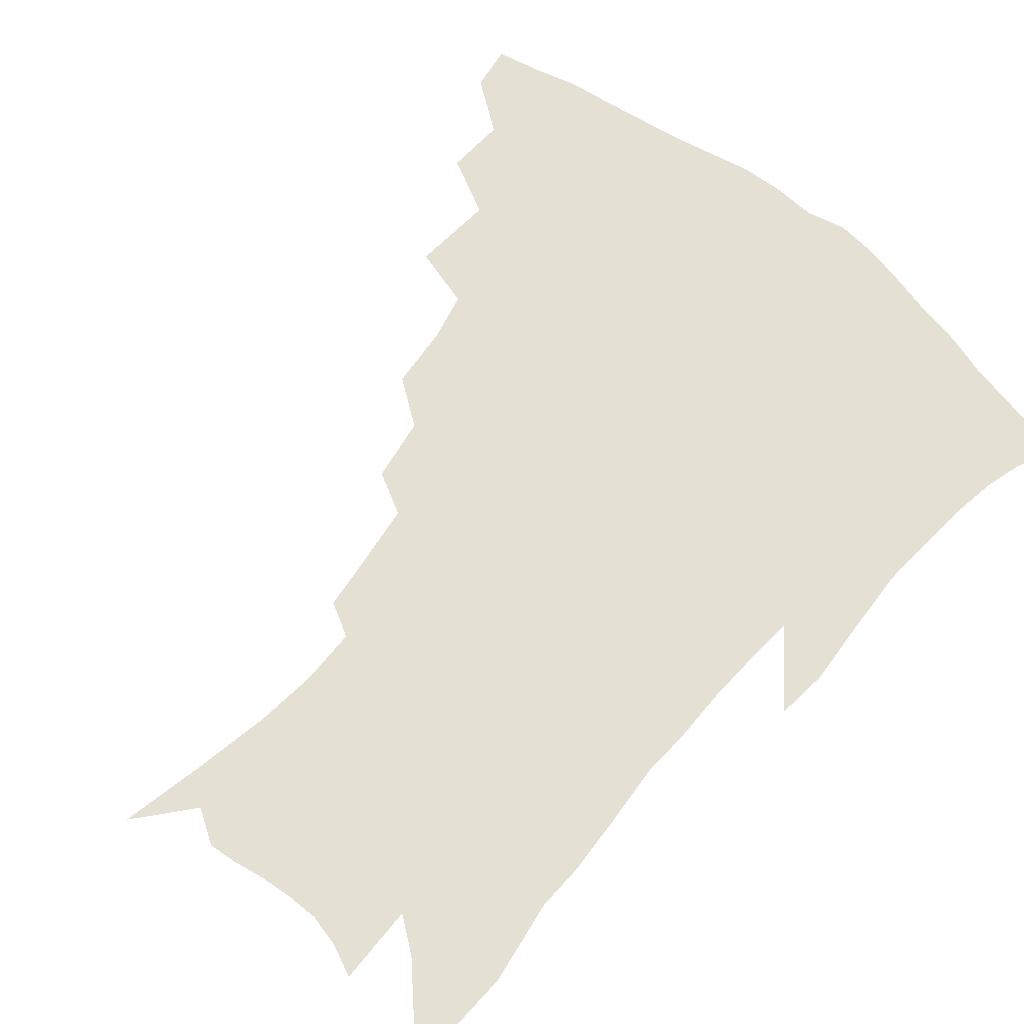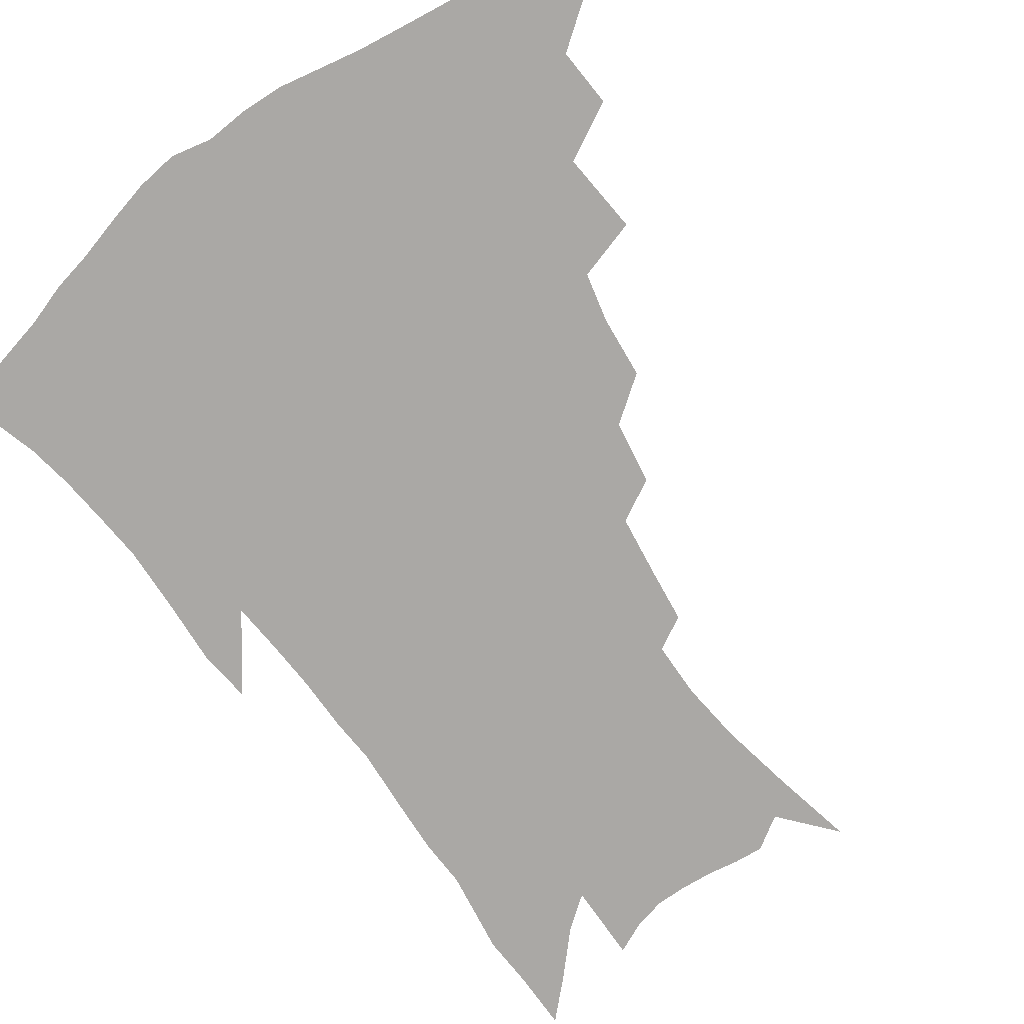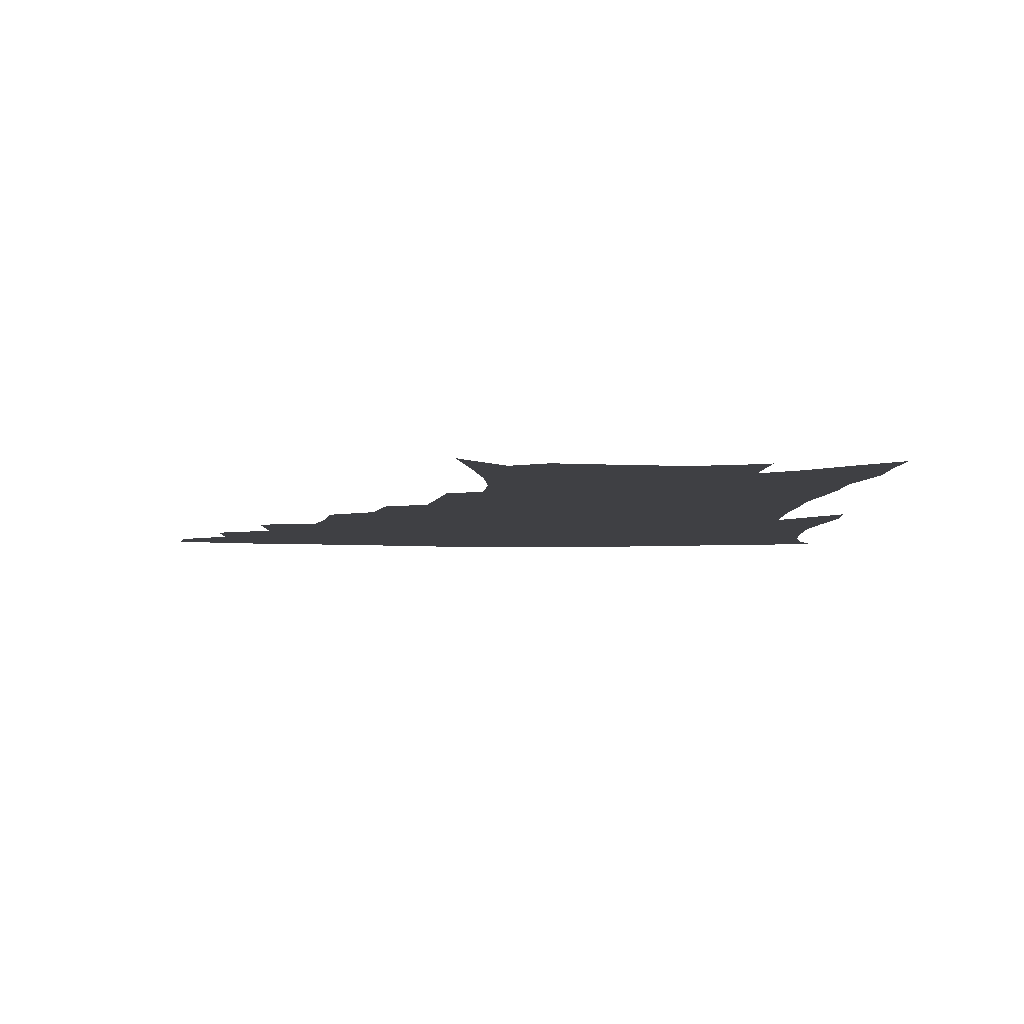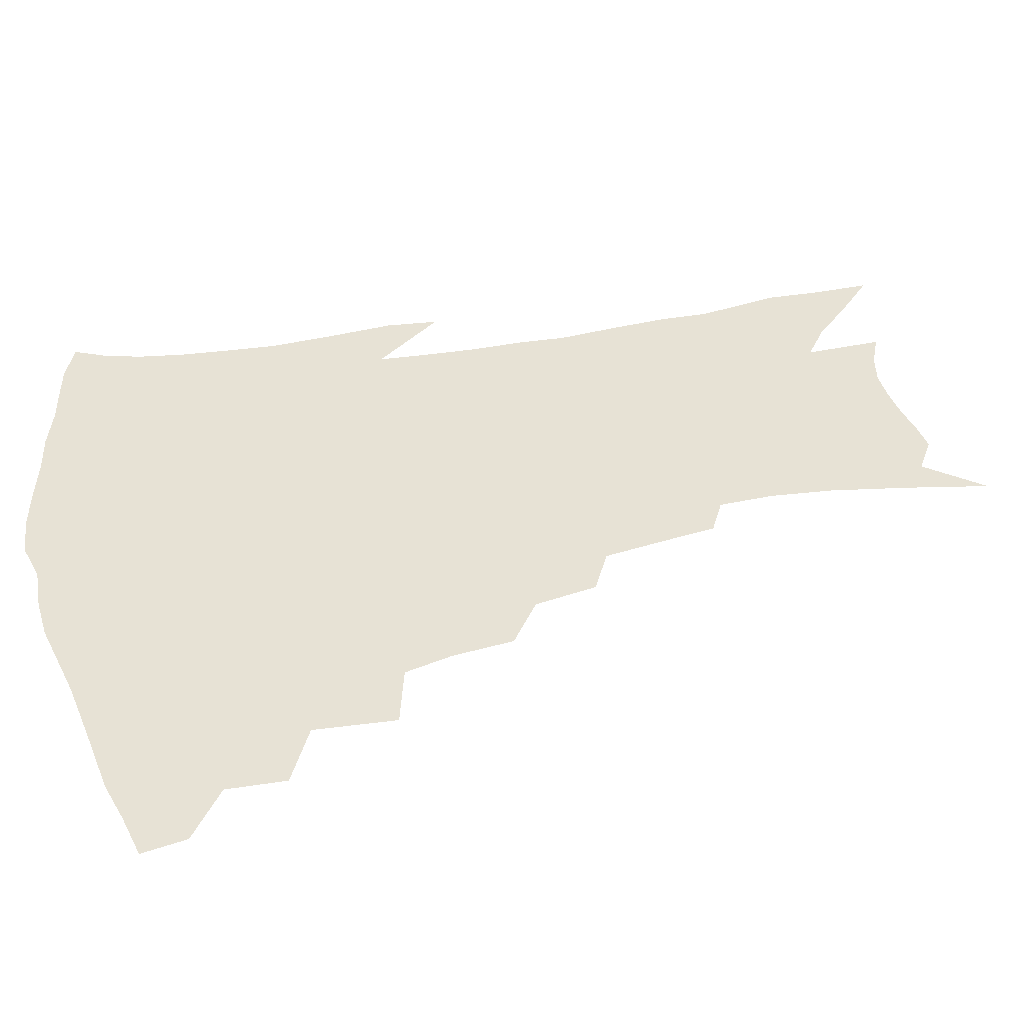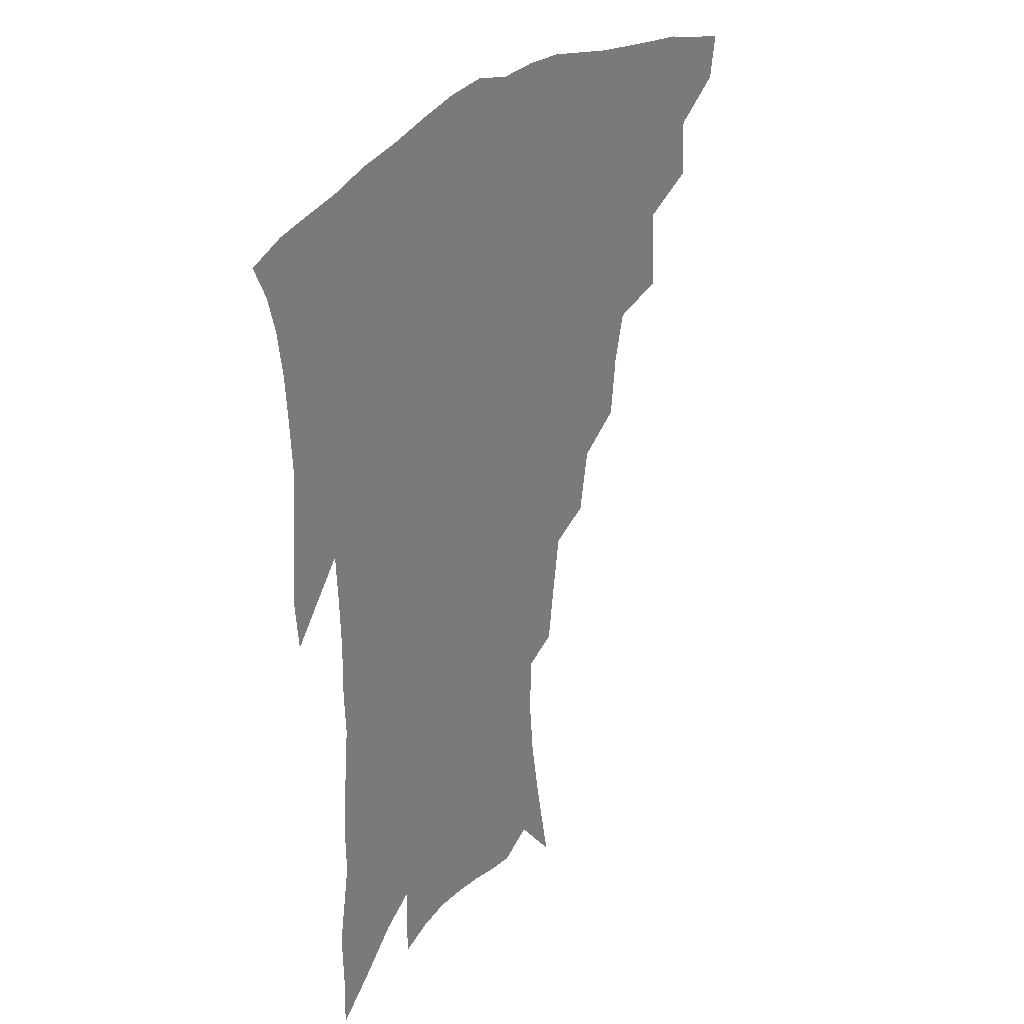
<metadata>
{"format":"obj","ext":"obj","renderer":"f3d","projection":"perspective","resolution":1024,"background":"white","views":[{"elev":65.7,"azim":40.7,"up":"+Z"},{"elev":-75.1,"azim":-143.3,"up":"+Z"},{"elev":-5.1,"azim":-2.7,"up":"+Z"},{"elev":40.3,"azim":-102.9,"up":"+Z"},{"elev":29.6,"azim":125.8,"up":"+Y"}]}
</metadata>
<code>
v 443.1 407.7 0
v 440.6 422.8 0
v 459.9 375.2 0
v 460.7 395.2 0
v 459 411.1 0
v 455.5 426.1 0
v 477.8 337.7 0
v 479.6 365.2 0
v 478.9 384 0
v 475.9 398.9 0
v 473.3 414 0
v 470.2 430.1 0
v 504.7 294.5 0
v 502.4 315.5 0
v 498.3 331.9 0
v 496.5 353.1 0
v 495.7 372.4 0
v 493.8 388.1 0
v 490.8 402.2 0
v 487.8 417 0
v 485.2 432.2 0
v 524.1 262.1 0
v 520.3 283.6 0
v 516.6 301.6 0
v 517.2 330.2 0
v 512.6 341.8 0
v 512.1 361.6 0
v 509.9 376.3 0
v 507.6 390.6 0
v 505.3 404.8 0
v 503 419 0
v 500 434.5 0
v 544.1 215.4 0
v 541.6 233.7 0
v 538.4 254.7 0
v 534.9 276 0
v 531.8 294.2 0
v 530.4 316 0
v 529.2 335.9 0
v 526.3 348.4 0
v 526.1 366.6 0
v 523.7 379.7 0
v 521.6 393.4 0
v 519.3 407.3 0
v 516.9 421.6 0
v 514.4 436.7 0
v 544.5 115 0
v 550.1 143.3 0
v 554.4 169.1 0
v 556.3 190.2 0
v 555.6 209.2 0
v 553.8 229.9 0
v 551.1 246.9 0
v 548.4 266.8 0
v 545.6 284.1 0
v 544.1 305.4 0
v 542.3 321.7 0
v 541 338.6 0
v 539.9 354.1 0
v 539 368.9 0
v 537.4 382.3 0
v 535 395.6 0
v 533.3 409.4 0
v 531.1 423.8 0
v 528.7 439.8 0
v 560 133.8 0
v 564.4 160.8 0
v 566.4 183.2 0
v 565.7 199.2 0
v 564.9 220.1 0
v 563.3 240.5 0
v 560.9 256.5 0
v 558.4 272.9 0
v 556.7 292.4 0
v 555.4 310.6 0
v 554.4 327.4 0
v 553.4 342.7 0
v 552.5 357.2 0
v 552.5 372.3 0
v 551 384.4 0
v 549.2 397.3 0
v 547.5 411 0
v 545 426.5 0
v 542.8 442.9 0
v 571.4 126.8 0
v 572.9 146.1 0
v 575.4 170.5 0
v 576 190.6 0
v 575.4 209.5 0
v 574.2 228.2 0
v 572.6 246.3 0
v 570.6 262.6 0
v 569 281.2 0
v 567.8 299.3 0
v 566.4 314 0
v 565.8 330.5 0
v 565.4 345.6 0
v 564.7 358.8 0
v 564.5 373.3 0
v 563.6 385.7 0
v 562.5 398.5 0
v 561.9 411.6 0
v 560.1 426 0
v 557.1 443.8 0
v 581.1 127.8 0
v 584.1 155.3 0
v 585.1 176.6 0
v 584.8 192.3 0
v 584.5 217.1 0
v 583.2 230.6 0
v 581.9 249.4 0
v 580.3 266.5 0
v 579.1 284.4 0
v 578.3 302.4 0
v 577.8 318.8 0
v 576.8 331 0
v 576.9 346.9 0
v 576.7 360.4 0
v 576.7 373.9 0
v 576.3 386.5 0
v 575.8 399.2 0
v 575.3 412.3 0
v 573.9 426.7 0
v 571.8 443.2 0
v 591.6 129.8 0
v 593.9 158.5 0
v 594.4 179.7 0
v 594 196.7 0
v 593.4 216.7 0
v 592.4 231.6 0
v 591.2 252.8 0
v 590.2 270.6 0
v 589.3 287.2 0
v 588.7 303.1 0
v 588.5 320.8 0
v 588.5 334.9 0
v 588.7 349.4 0
v 588.8 362 0
v 589.1 374.7 0
v 589.3 387.2 0
v 589.2 399.6 0
v 588.8 412.5 0
v 587.4 427.8 0
v 585.5 446.4 0
v 602.2 130.9 0
v 603.6 159.6 0
v 603.6 181.1 0
v 603.3 202.8 0
v 602.6 218 0
v 601.7 235.9 0
v 600.6 254.2 0
v 599.9 271.4 0
v 599.4 288.5 0
v 599.1 304.9 0
v 599.1 321.1 0
v 599.4 334.5 0
v 599.8 348.8 0
v 600.3 361.4 0
v 601.1 374.8 0
v 601.8 387.3 0
v 602.1 399.6 0
v 601.8 413 0
v 601.3 427.3 0
v 599.8 445 0
v 612.9 131.2 0
v 613.3 159.1 0
v 613 180.8 0
v 612.7 198.9 0
v 611.8 218.1 0
v 610.8 238.3 0
v 610 256.6 0
v 609.7 270.7 0
v 609.3 288.9 0
v 609.3 304.5 0
v 609.5 320.5 0
v 610.2 335.5 0
v 610.8 348.5 0
v 611.7 361.9 0
v 612.8 374.5 0
v 614 387 0
v 614.8 399 0
v 615.5 411.6 0
v 615.2 426.1 0
v 614.9 441.6 0
v 623.6 128.8 0
v 623.3 155.1 0
v 622.7 177.1 0
v 622.1 196.4 0
v 621 217.5 0
v 620.1 237.1 0
v 619.7 253.5 0
v 619.4 270.4 0
v 619.5 286 0
v 619.6 302 0
v 620.1 317.2 0
v 620.6 334 0
v 621.6 347.9 0
v 622.8 360.5 0
v 624.1 373.9 0
v 625.7 386.2 0
v 627.1 398 0
v 628.5 410.2 0
v 629.7 423.1 0
v 630 437.7 0
v 634.4 124.2 0
v 633.5 150.5 0
v 632.7 172.7 0
v 631.7 193.9 0
v 630.5 214.5 0
v 629.6 233.9 0
v 629.7 249.1 0
v 629 268.2 0
v 629.5 282.9 0
v 629.9 298.7 0
v 630.6 313.6 0
v 631.2 330.9 0
v 632.1 346.5 0
v 633.8 358.4 0
v 635.4 371.1 0
v 637.2 384.7 0
v 639.7 397 0
v 641.5 408.1 0
v 643.1 420.3 0
v 643.6 435.2 0
v 644.9 142.2 0
v 643.8 164.4 0
v 642.7 185.1 0
v 640.7 208.5 0
v 640.1 226.7 0
v 640.1 242.9 0
v 639.6 261.1 0
v 639.7 277.9 0
v 639.9 295.3 0
v 640.6 311.8 0
v 641.9 326.4 0
v 643 342 0
v 644.5 356.6 0
v 646.3 369.5 0
v 648.4 382.7 0
v 650.7 394.7 0
v 653.1 406.2 0
v 655.6 418 0
v 658 430.7 0
v 657.9 128.7 0
v 655.5 154.4 0
v 653.8 176.9 0
v 652.4 198 0
v 651.3 217.3 0
v 650.7 235.5 0
v 650.8 252.2 0
v 650.2 271.1 0
v 650.4 288.6 0
v 651.4 304.8 0
v 652.8 320.3 0
v 654 336.5 0
v 655.2 352.9 0
v 656.8 367.9 0
v 659.3 380.1 0
v 661.7 392.5 0
v 664.5 403.6 0
v 667.4 415.1 0
v 670.6 428.1 0
v 670.9 116.3 0
v 670.4 136.4 0
v 671 154 0
v 666.3 182.5 0
v 666.6 198.8 0
v 665.2 218.4 0
v 663.4 239.3 0
v 664.1 255.1 0
v 663.7 273.9 0
v 664.3 291.3 0
v 665.3 308.8 0
v 665.8 327.6 0
v 667.4 343.8 0
v 668.6 360.1 0
v 670.3 375.3 0
v 672.4 389.3 0
v 675.6 400.8 0
v 678.6 411.9 0
v 682.9 425.3 0
v 684.4 284.2 0
v 686 301.9 0
v 684 325.3 0
v 682.7 347.3 0
v 683.7 364.3 0
v 684.9 381.1 0
v 687.1 396.4 0
v 690.3 408.6 0
v 695.6 420 0
f 4 5 1
f 1 5 2
f 5 6 2
f 8 9 3
f 3 9 4
f 9 10 4
f 4 10 5
f 10 11 5
f 5 11 6
f 11 12 6
f 15 16 7
f 7 16 8
f 16 17 8
f 8 17 9
f 17 18 9
f 9 18 10
f 18 19 10
f 10 19 11
f 19 20 11
f 11 20 12
f 20 21 12
f 23 24 13
f 13 24 14
f 24 25 14
f 14 25 15
f 25 26 15
f 15 26 16
f 26 27 16
f 16 27 17
f 27 28 17
f 17 28 18
f 28 29 18
f 18 29 19
f 29 30 19
f 19 30 20
f 30 31 20
f 20 31 21
f 31 32 21
f 35 36 22
f 22 36 23
f 36 37 23
f 23 37 24
f 37 38 24
f 24 38 25
f 38 39 25
f 25 39 26
f 39 40 26
f 26 40 27
f 40 41 27
f 27 41 28
f 41 42 28
f 28 42 29
f 42 43 29
f 29 43 30
f 43 44 30
f 30 44 31
f 44 45 31
f 31 45 32
f 45 46 32
f 51 52 33
f 33 52 34
f 52 53 34
f 34 53 35
f 53 54 35
f 35 54 36
f 54 55 36
f 36 55 37
f 55 56 37
f 37 56 38
f 56 57 38
f 38 57 39
f 57 58 39
f 39 58 40
f 58 59 40
f 40 59 41
f 59 60 41
f 41 60 42
f 60 61 42
f 42 61 43
f 61 62 43
f 43 62 44
f 62 63 44
f 44 63 45
f 63 64 45
f 45 64 46
f 64 65 46
f 47 66 48
f 66 67 48
f 48 67 49
f 67 68 49
f 49 68 50
f 68 69 50
f 50 69 51
f 69 70 51
f 51 70 52
f 70 71 52
f 52 71 53
f 71 72 53
f 53 72 54
f 72 73 54
f 54 73 55
f 73 74 55
f 55 74 56
f 74 75 56
f 56 75 57
f 75 76 57
f 57 76 58
f 76 77 58
f 58 77 59
f 77 78 59
f 59 78 60
f 78 79 60
f 60 79 61
f 79 80 61
f 61 80 62
f 80 81 62
f 62 81 63
f 81 82 63
f 63 82 64
f 82 83 64
f 64 83 65
f 83 84 65
f 85 86 66
f 66 86 67
f 86 87 67
f 67 87 68
f 87 88 68
f 68 88 69
f 88 89 69
f 69 89 70
f 89 90 70
f 70 90 71
f 90 91 71
f 71 91 72
f 91 92 72
f 72 92 73
f 92 93 73
f 73 93 74
f 93 94 74
f 74 94 75
f 94 95 75
f 75 95 76
f 95 96 76
f 76 96 77
f 96 97 77
f 77 97 78
f 97 98 78
f 78 98 79
f 98 99 79
f 79 99 80
f 99 100 80
f 80 100 81
f 100 101 81
f 81 101 82
f 101 102 82
f 82 102 83
f 102 103 83
f 83 103 84
f 103 104 84
f 85 105 86
f 105 106 86
f 86 106 87
f 106 107 87
f 87 107 88
f 107 108 88
f 88 108 89
f 108 109 89
f 89 109 90
f 109 110 90
f 90 110 91
f 110 111 91
f 91 111 92
f 111 112 92
f 92 112 93
f 112 113 93
f 93 113 94
f 113 114 94
f 94 114 95
f 114 115 95
f 95 115 96
f 115 116 96
f 96 116 97
f 116 117 97
f 97 117 98
f 117 118 98
f 98 118 99
f 118 119 99
f 99 119 100
f 119 120 100
f 100 120 101
f 120 121 101
f 101 121 102
f 121 122 102
f 102 122 103
f 122 123 103
f 103 123 104
f 123 124 104
f 105 125 106
f 125 126 106
f 106 126 107
f 126 127 107
f 107 127 108
f 127 128 108
f 108 128 109
f 128 129 109
f 109 129 110
f 129 130 110
f 110 130 111
f 130 131 111
f 111 131 112
f 131 132 112
f 112 132 113
f 132 133 113
f 113 133 114
f 133 134 114
f 114 134 115
f 134 135 115
f 115 135 116
f 135 136 116
f 116 136 117
f 136 137 117
f 117 137 118
f 137 138 118
f 118 138 119
f 138 139 119
f 119 139 120
f 139 140 120
f 120 140 121
f 140 141 121
f 121 141 122
f 141 142 122
f 122 142 123
f 142 143 123
f 123 143 124
f 143 144 124
f 125 145 126
f 145 146 126
f 126 146 127
f 146 147 127
f 127 147 128
f 147 148 128
f 128 148 129
f 148 149 129
f 129 149 130
f 149 150 130
f 130 150 131
f 150 151 131
f 131 151 132
f 151 152 132
f 132 152 133
f 152 153 133
f 133 153 134
f 153 154 134
f 134 154 135
f 154 155 135
f 135 155 136
f 155 156 136
f 136 156 137
f 156 157 137
f 137 157 138
f 157 158 138
f 138 158 139
f 158 159 139
f 139 159 140
f 159 160 140
f 140 160 141
f 160 161 141
f 141 161 142
f 161 162 142
f 142 162 143
f 162 163 143
f 143 163 144
f 163 164 144
f 145 165 146
f 165 166 146
f 146 166 147
f 166 167 147
f 147 167 148
f 167 168 148
f 148 168 149
f 168 169 149
f 149 169 150
f 169 170 150
f 150 170 151
f 170 171 151
f 151 171 152
f 171 172 152
f 152 172 153
f 172 173 153
f 153 173 154
f 173 174 154
f 154 174 155
f 174 175 155
f 155 175 156
f 175 176 156
f 156 176 157
f 176 177 157
f 157 177 158
f 177 178 158
f 158 178 159
f 178 179 159
f 159 179 160
f 179 180 160
f 160 180 161
f 180 181 161
f 161 181 162
f 181 182 162
f 162 182 163
f 182 183 163
f 163 183 164
f 183 184 164
f 165 185 166
f 185 186 166
f 166 186 167
f 186 187 167
f 167 187 168
f 187 188 168
f 168 188 169
f 188 189 169
f 169 189 170
f 189 190 170
f 170 190 171
f 190 191 171
f 171 191 172
f 191 192 172
f 172 192 173
f 192 193 173
f 173 193 174
f 193 194 174
f 174 194 175
f 194 195 175
f 175 195 176
f 195 196 176
f 176 196 177
f 196 197 177
f 177 197 178
f 197 198 178
f 178 198 179
f 198 199 179
f 179 199 180
f 199 200 180
f 180 200 181
f 200 201 181
f 181 201 182
f 201 202 182
f 182 202 183
f 202 203 183
f 183 203 184
f 203 204 184
f 185 205 186
f 205 206 186
f 186 206 187
f 206 207 187
f 187 207 188
f 207 208 188
f 188 208 189
f 208 209 189
f 189 209 190
f 209 210 190
f 190 210 191
f 210 211 191
f 191 211 192
f 211 212 192
f 192 212 193
f 212 213 193
f 193 213 194
f 213 214 194
f 194 214 195
f 214 215 195
f 195 215 196
f 215 216 196
f 196 216 197
f 216 217 197
f 197 217 198
f 217 218 198
f 198 218 199
f 218 219 199
f 199 219 200
f 219 220 200
f 200 220 201
f 220 221 201
f 201 221 202
f 221 222 202
f 202 222 203
f 222 223 203
f 203 223 204
f 223 224 204
f 206 225 207
f 225 226 207
f 207 226 208
f 226 227 208
f 208 227 209
f 227 228 209
f 209 228 210
f 228 229 210
f 210 229 211
f 229 230 211
f 211 230 212
f 230 231 212
f 212 231 213
f 231 232 213
f 213 232 214
f 232 233 214
f 214 233 215
f 233 234 215
f 215 234 216
f 234 235 216
f 216 235 217
f 235 236 217
f 217 236 218
f 236 237 218
f 218 237 219
f 237 238 219
f 219 238 220
f 238 239 220
f 220 239 221
f 239 240 221
f 221 240 222
f 240 241 222
f 222 241 223
f 241 242 223
f 223 242 224
f 242 243 224
f 225 244 226
f 244 245 226
f 226 245 227
f 245 246 227
f 227 246 228
f 246 247 228
f 228 247 229
f 247 248 229
f 229 248 230
f 248 249 230
f 230 249 231
f 249 250 231
f 231 250 232
f 250 251 232
f 232 251 233
f 251 252 233
f 233 252 234
f 252 253 234
f 234 253 235
f 253 254 235
f 235 254 236
f 254 255 236
f 236 255 237
f 255 256 237
f 237 256 238
f 256 257 238
f 238 257 239
f 257 258 239
f 239 258 240
f 258 259 240
f 240 259 241
f 259 260 241
f 241 260 242
f 260 261 242
f 242 261 243
f 261 262 243
f 244 263 245
f 263 264 245
f 245 264 246
f 264 265 246
f 246 265 247
f 265 266 247
f 247 266 248
f 266 267 248
f 248 267 249
f 267 268 249
f 249 268 250
f 268 269 250
f 250 269 251
f 269 270 251
f 251 270 252
f 270 271 252
f 252 271 253
f 271 272 253
f 253 272 254
f 272 273 254
f 254 273 255
f 273 274 255
f 255 274 256
f 274 275 256
f 256 275 257
f 275 276 257
f 257 276 258
f 276 277 258
f 258 277 259
f 277 278 259
f 259 278 260
f 278 279 260
f 260 279 261
f 279 280 261
f 261 280 262
f 280 281 262
f 273 282 274
f 282 283 274
f 274 283 275
f 283 284 275
f 275 284 276
f 284 285 276
f 276 285 277
f 285 286 277
f 277 286 278
f 286 287 278
f 278 287 279
f 287 288 279
f 279 288 280
f 288 289 280
f 280 289 281
f 289 290 281

</code>
